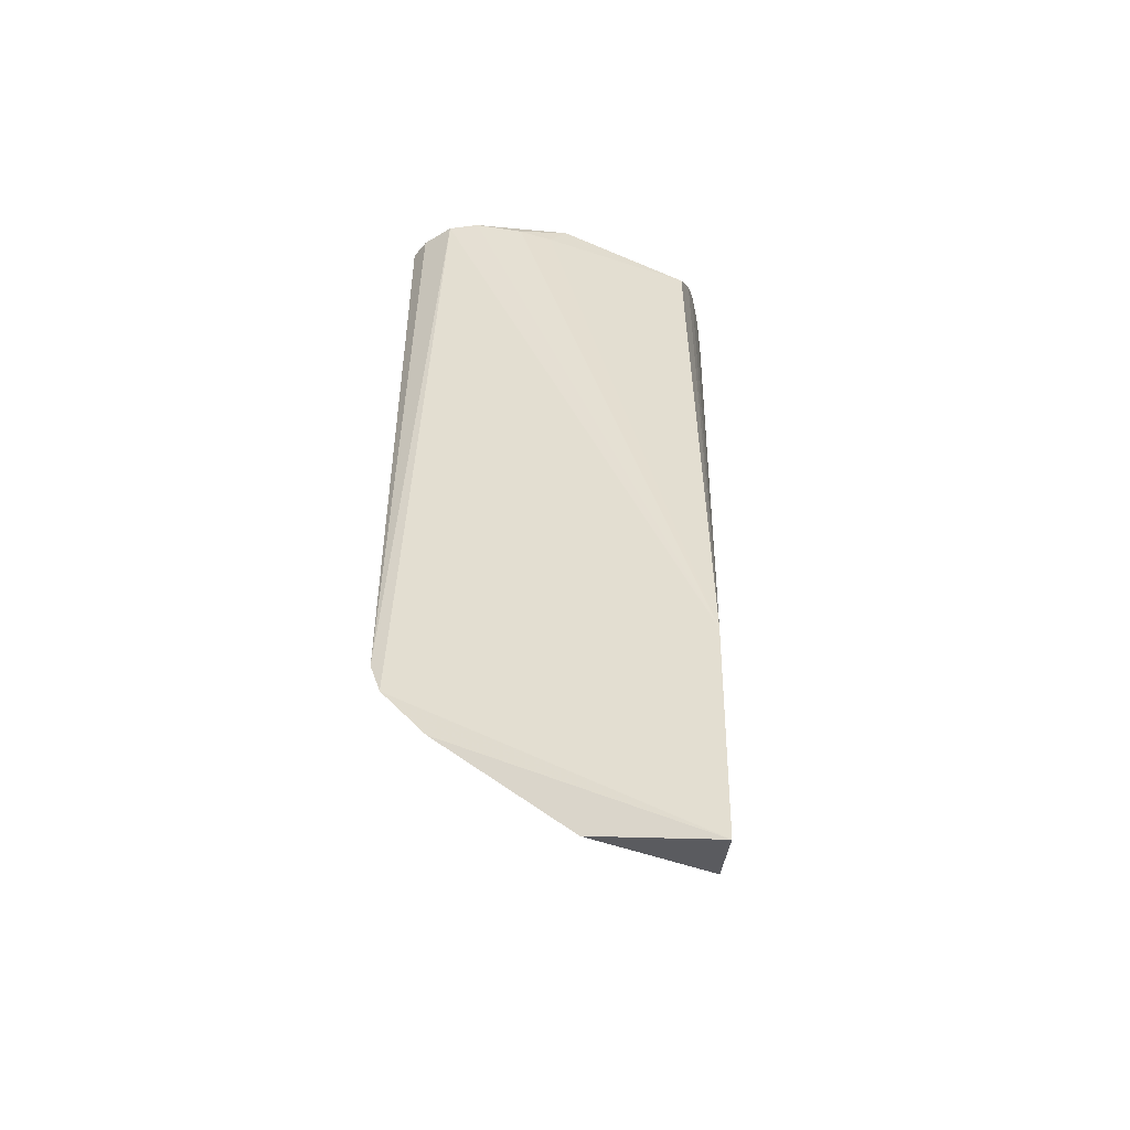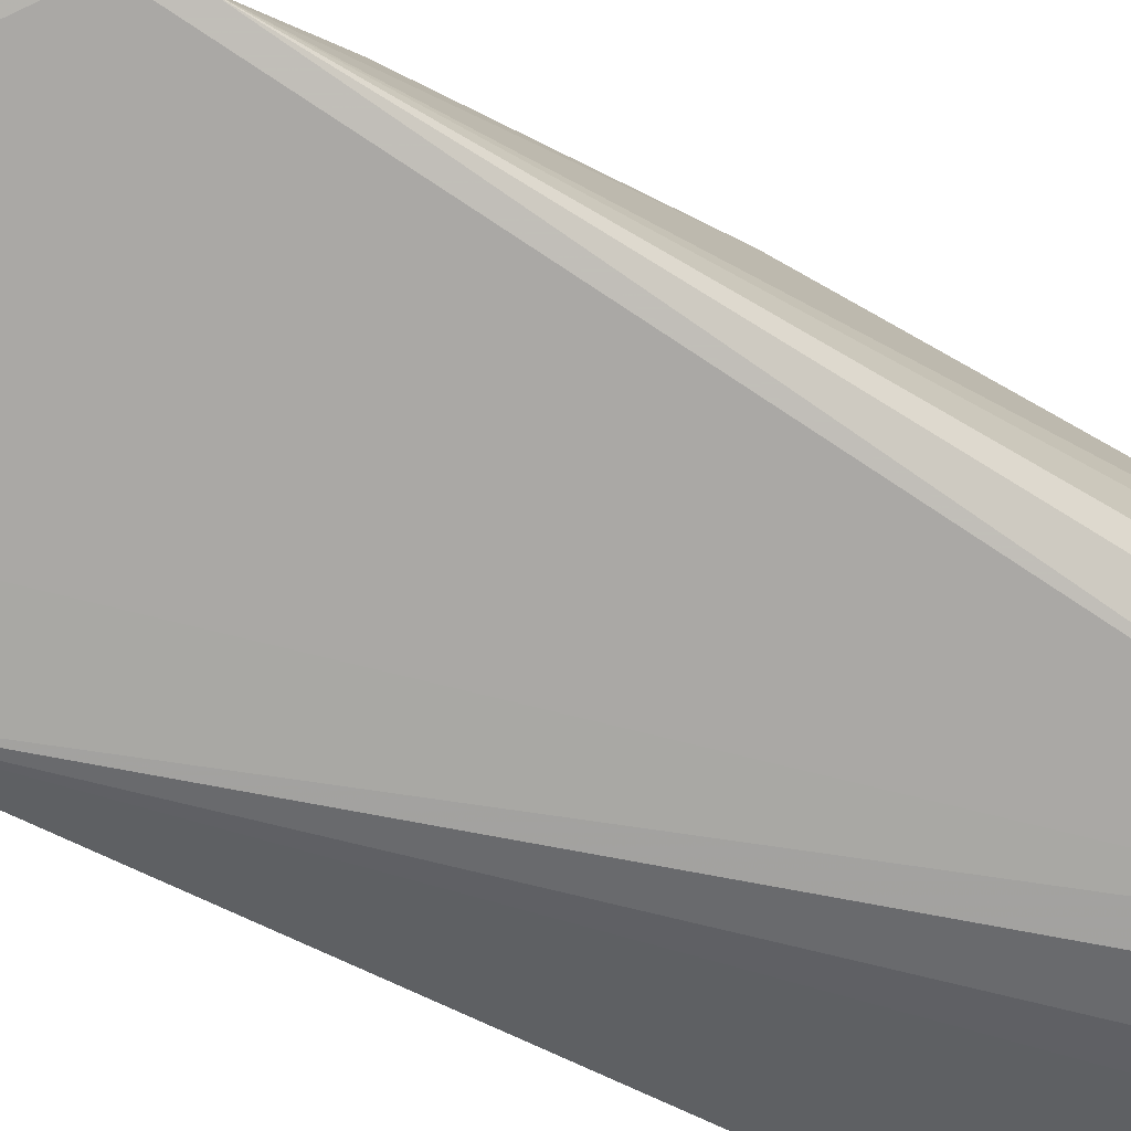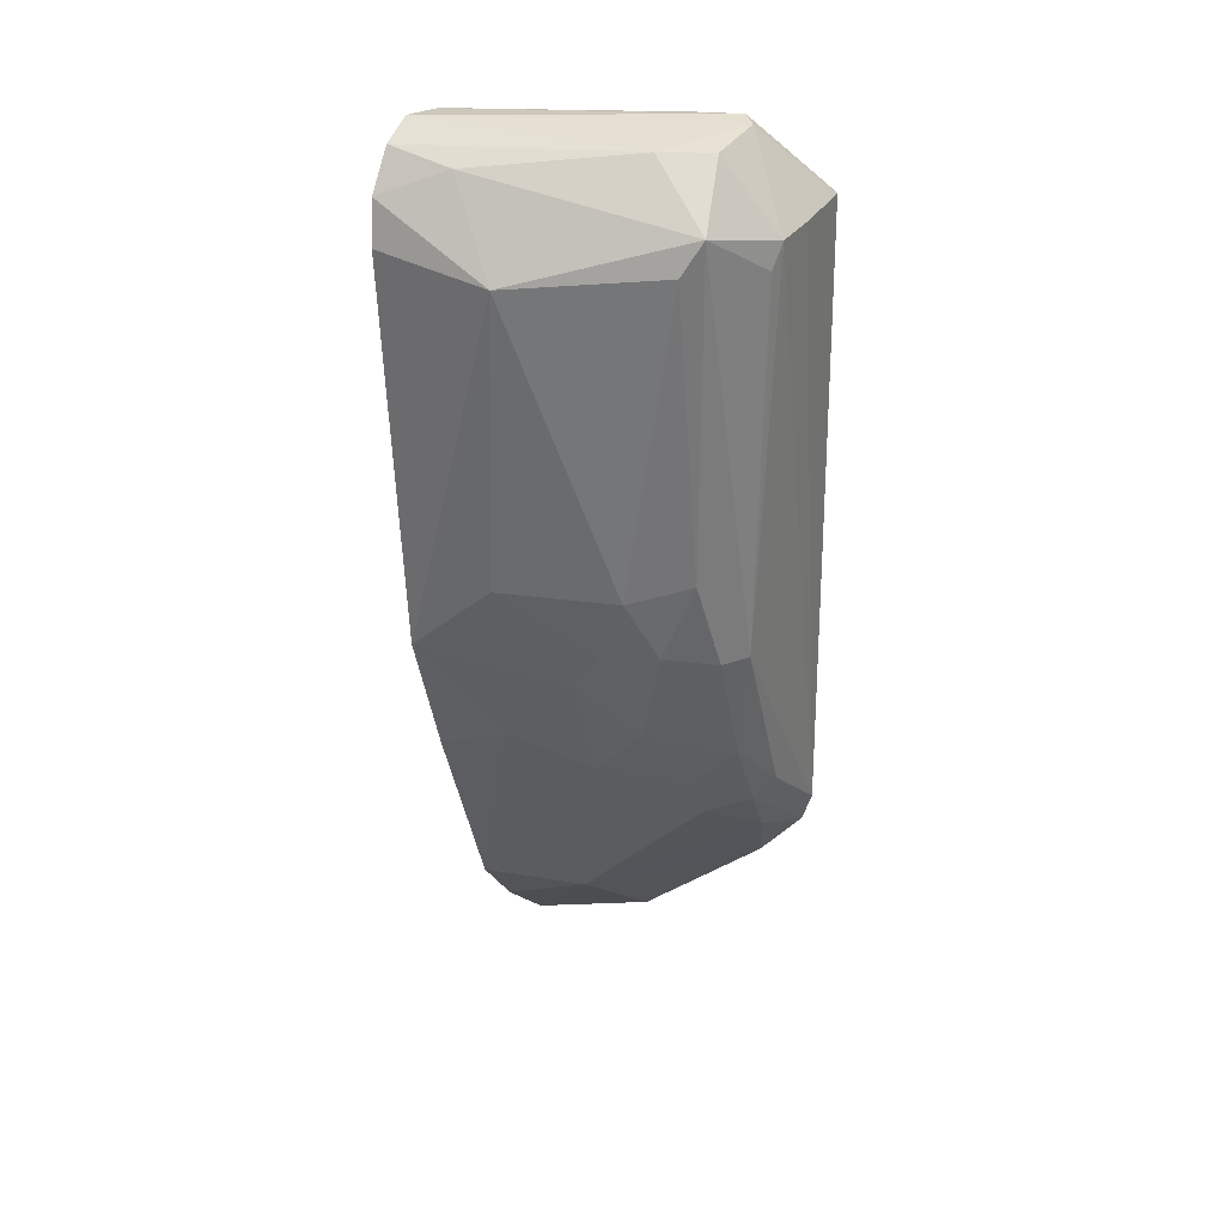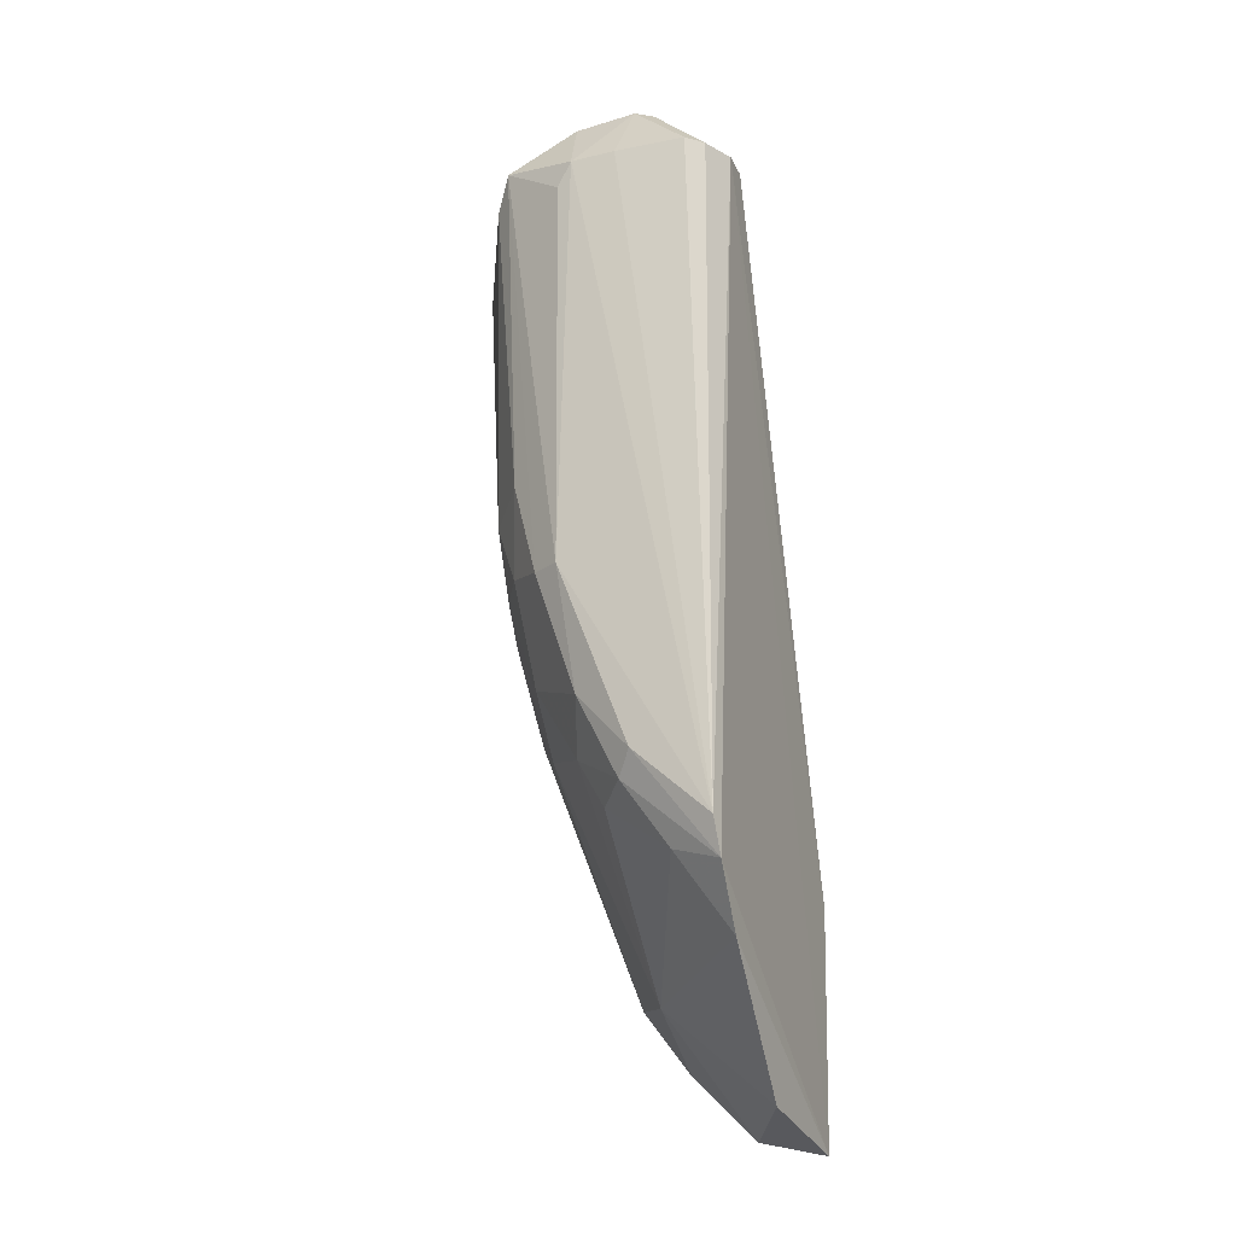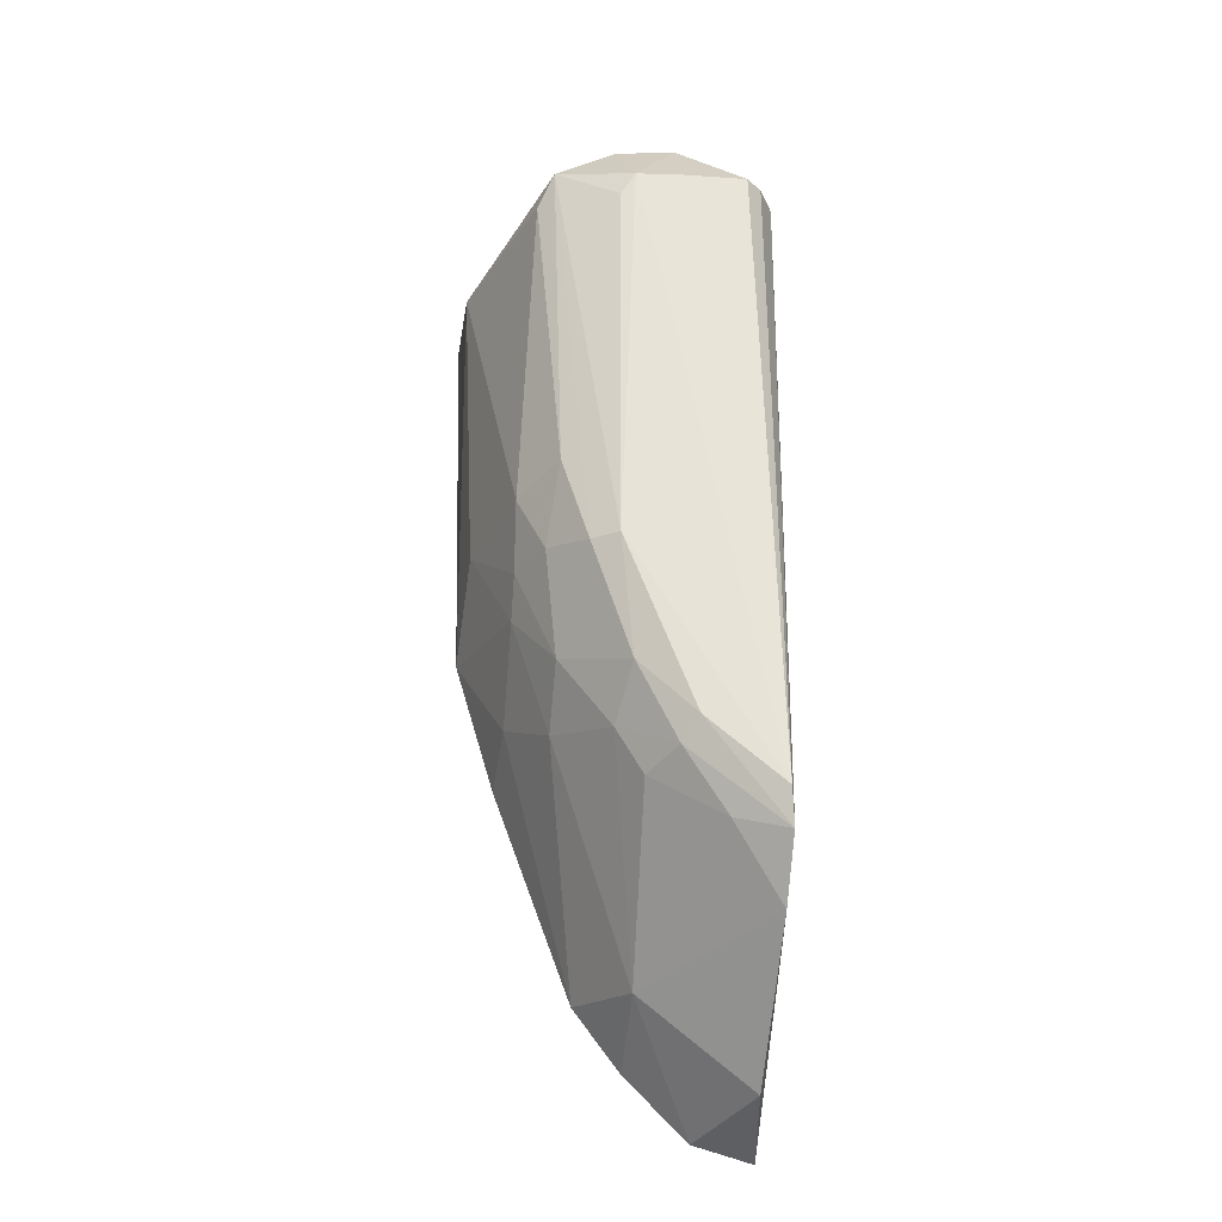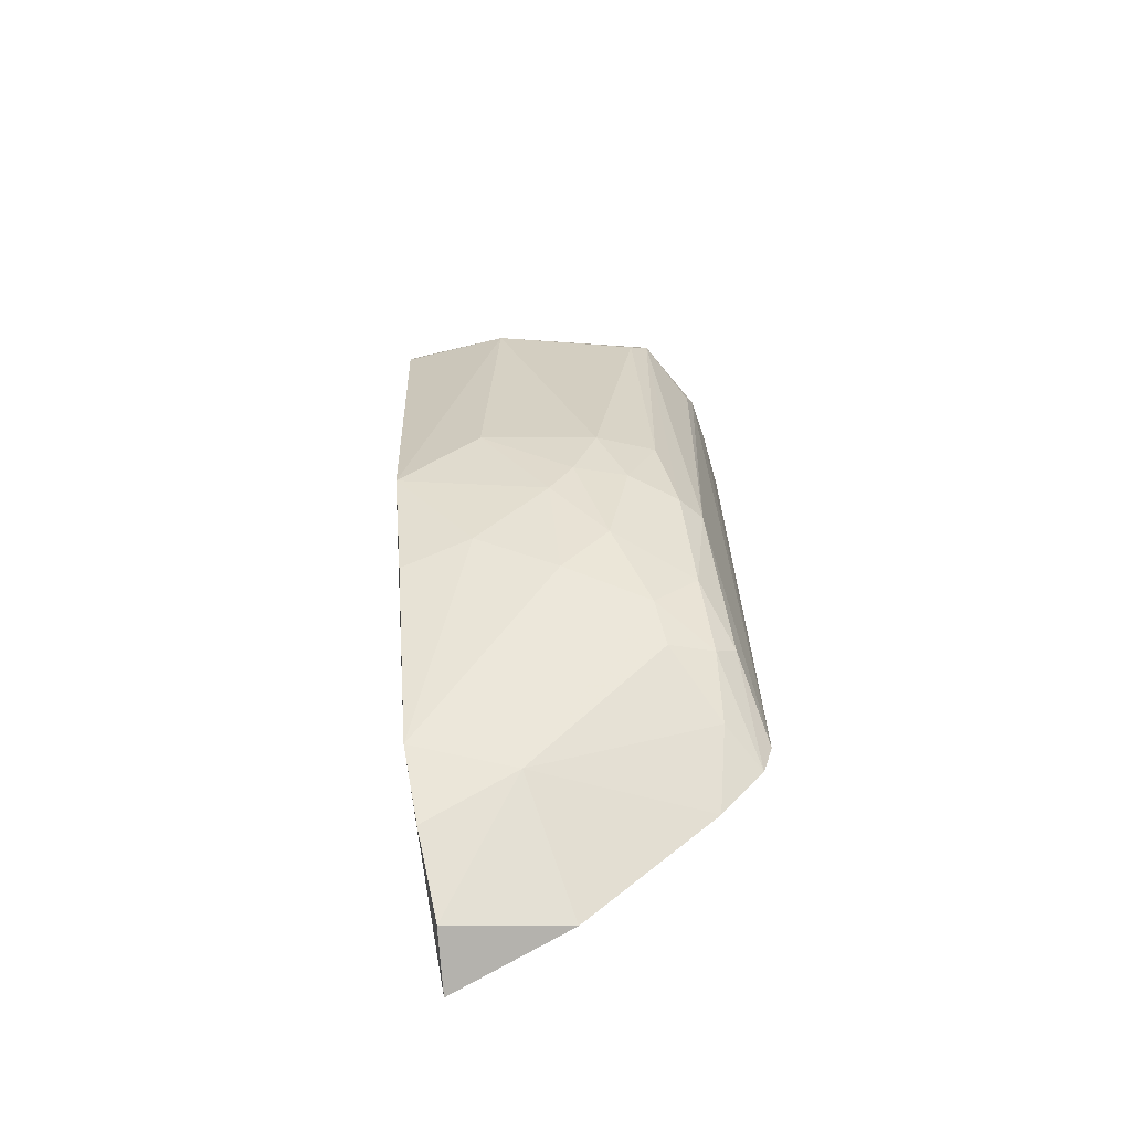
<metadata>
{"format":"obj","ext":"obj","renderer":"f3d","projection":"perspective","resolution":1024,"background":"white","views":[{"elev":-45.4,"azim":-171.8,"up":"+Y"},{"elev":-72.7,"azim":59.4,"up":"+Z"},{"elev":31.1,"azim":29.4,"up":"+Y"},{"elev":-20.6,"azim":108.9,"up":"+Y"},{"elev":-28.6,"azim":83.9,"up":"+Y"},{"elev":-66.9,"azim":18.0,"up":"+Y"}]}
</metadata>
<code>
v 0.3516 -0.9784 0.383
v 0.8895 0.8259 0.3811
v 0.3651 0.97 0.7591
v 0.988 -0.4919 0.4083
v 0.3966 0.002464 0.9715
v 0.9363 0.002776 0.7519
v 0.9889 0.8168 0.6696
v 0.572 -0.73 0.6352
v 0.3815 0.8259 0.6034
v 0.3659 0.8769 0.9704
v 0.3457 -0.514 0.3774
v 0.9212 0.8576 0.8256
v 0.3815 -0.6983 0.7303
v 0.7471 0.02888 0.8778
v 0.6037 0.7622 0.9844
v 0.8507 0.9765 0.5463
v 0.9848 0.8259 0.4447
v 0.7307 0.8259 0.4129
v 0.8509 -0.3324 0.6987
v 0.6037 -0.9206 0.4129
v 0.3608 0.983 0.8521
v 0.9648 -0.5622 0.4022
v 0.8 0.1588 0.8804
v 0.6961 -0.2827 0.8026
v 0.3815 -0.9523 0.5082
v 0.9707 0.002411 0.6987
v 0.9386 -0.4007 0.5911
v 0.8775 0.9584 0.6987
v 0.6355 0.8893 0.4764
v 0.5672 0.1577 0.9563
v 0.8895 0.794 0.8574
v 0.3751 0.7934 0.992
v 0.5407 -0.2041 0.88
v 0.8742 -0.6748 0.4047
v 0.4889 0.9274 0.9078
v 0.826 0.8259 0.3811
v 0.7972 -0.174 0.8
v 0.7882 0.962 0.7586
v 0.9088 0.1887 0.8048
v 0.953 0.8259 0.4129
v 0.6672 0.8259 0.4447
v 0.3961 -0.2708 0.8899
v 0.9733 -0.357 0.5605
v 0.9375 -0.2382 0.6719
v 0.8803 0.972 0.5773
v 0.3613 0.9508 0.9131
v 0.9903 0.8205 0.5817
v 0.6959 -0.04806 0.8784
v 0.92 -0.5273 0.5037
v 0.8576 -0.4269 0.645
v 0.3815 -0.8254 0.6352
v 0.7585 0.9657 0.548
v 0.3701 0.9252 0.6987
v 0.9817 0.7697 0.6987
v 0.8493 0.02886 0.8264
f 39 23 55
f 2 1 11
f 10 1 13
f 5 10 13
f 3 11 21
f 16 3 21
f 1 2 22
f 2 4 22
f 13 8 24
f 8 19 24
f 1 20 25
f 20 8 25
f 4 7 26
f 12 6 26
f 12 7 28
f 15 5 30
f 14 23 30
f 23 15 30
f 12 15 31
f 15 23 31
f 10 5 32
f 5 15 32
f 15 10 32
f 13 24 33
f 20 1 34
f 8 20 34
f 1 22 34
f 10 15 35
f 15 12 35
f 2 11 36
f 16 2 36
f 11 18 36
f 29 16 36
f 18 29 36
f 24 19 37
f 12 28 38
f 35 12 38
f 6 12 39
f 12 31 39
f 31 23 39
f 4 2 40
f 2 16 40
f 17 4 40
f 16 17 40
f 11 9 41
f 18 11 41
f 9 29 41
f 29 18 41
f 5 13 42
f 33 5 42
f 13 33 42
f 22 4 43
f 4 26 43
f 27 22 43
f 27 43 44
f 26 6 44
f 19 27 44
f 6 37 44
f 37 19 44
f 43 26 44
f 17 16 45
f 16 21 45
f 28 7 45
f 21 38 45
f 38 28 45
f 1 10 46
f 11 1 46
f 21 11 46
f 10 35 46
f 38 21 46
f 35 38 46
f 7 4 47
f 4 17 47
f 45 7 47
f 17 45 47
f 30 5 48
f 14 30 48
f 5 33 48
f 33 24 48
f 37 14 48
f 24 37 48
f 22 27 49
f 8 34 49
f 34 22 49
f 19 8 50
f 27 19 50
f 8 49 50
f 49 27 50
f 13 1 51
f 8 13 51
f 1 25 51
f 25 8 51
f 3 16 52
f 29 3 52
f 16 29 52
f 9 11 53
f 11 3 53
f 3 29 53
f 29 9 53
f 7 12 54
f 26 7 54
f 12 26 54
f 23 14 55
f 37 6 55
f 14 37 55
f 6 39 55

</code>
